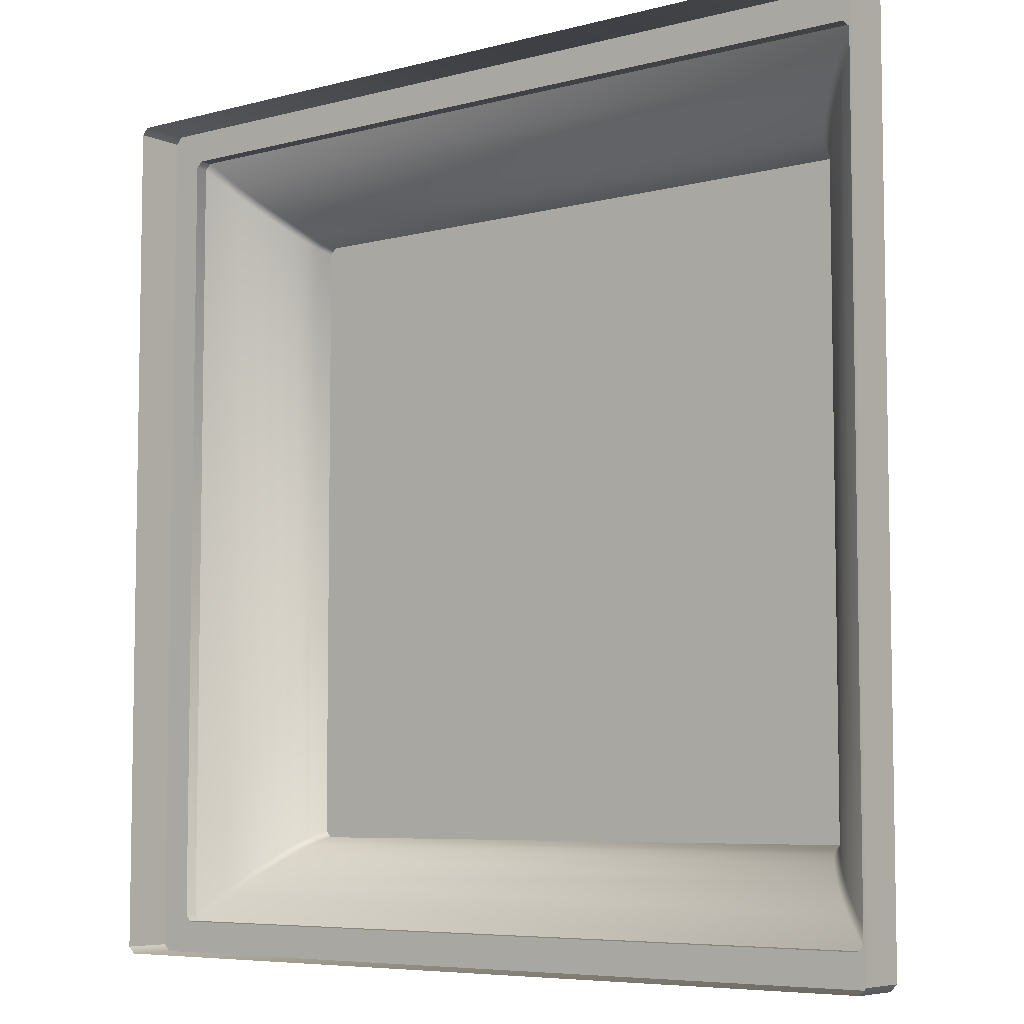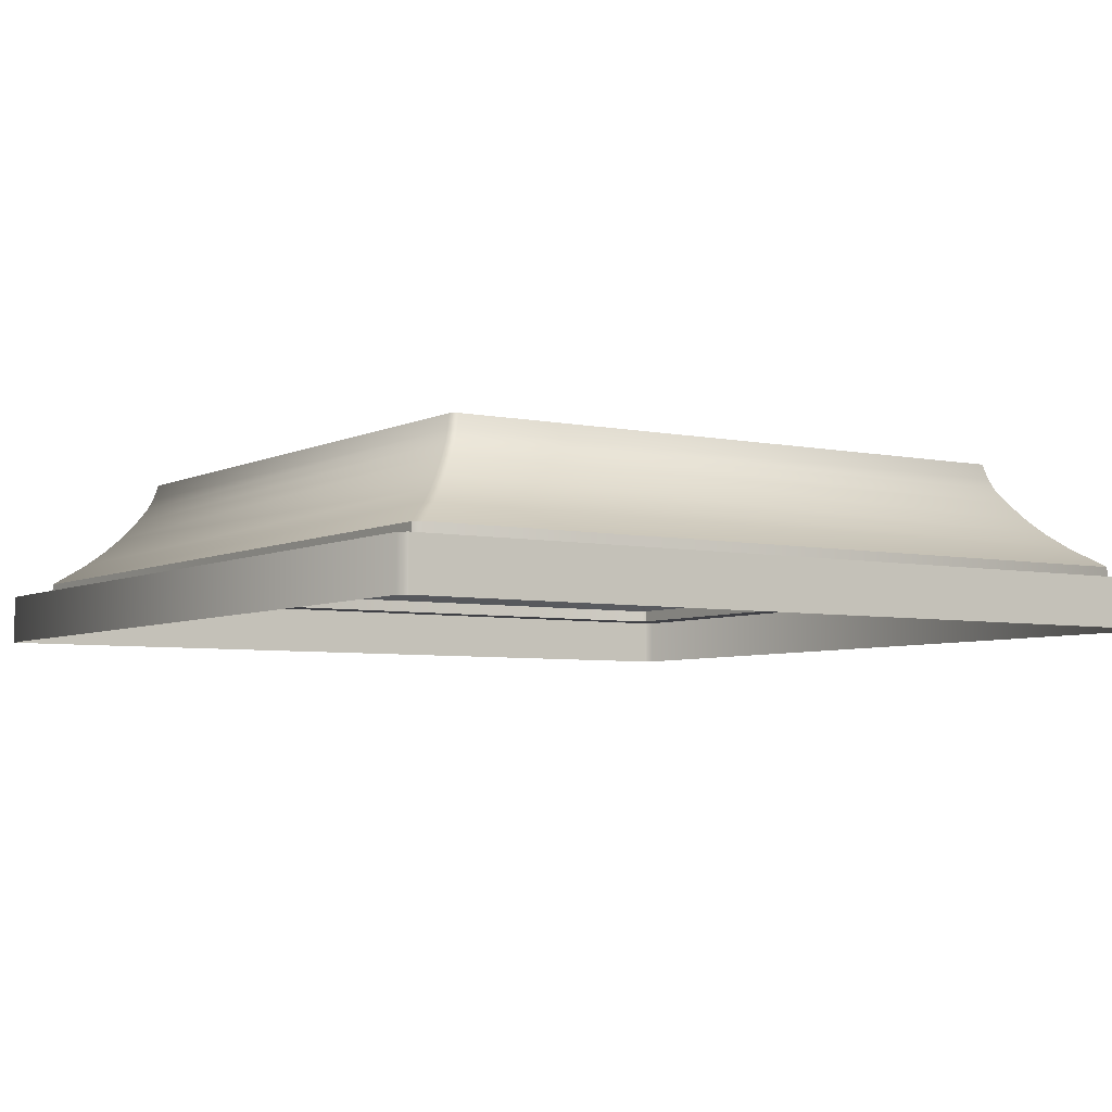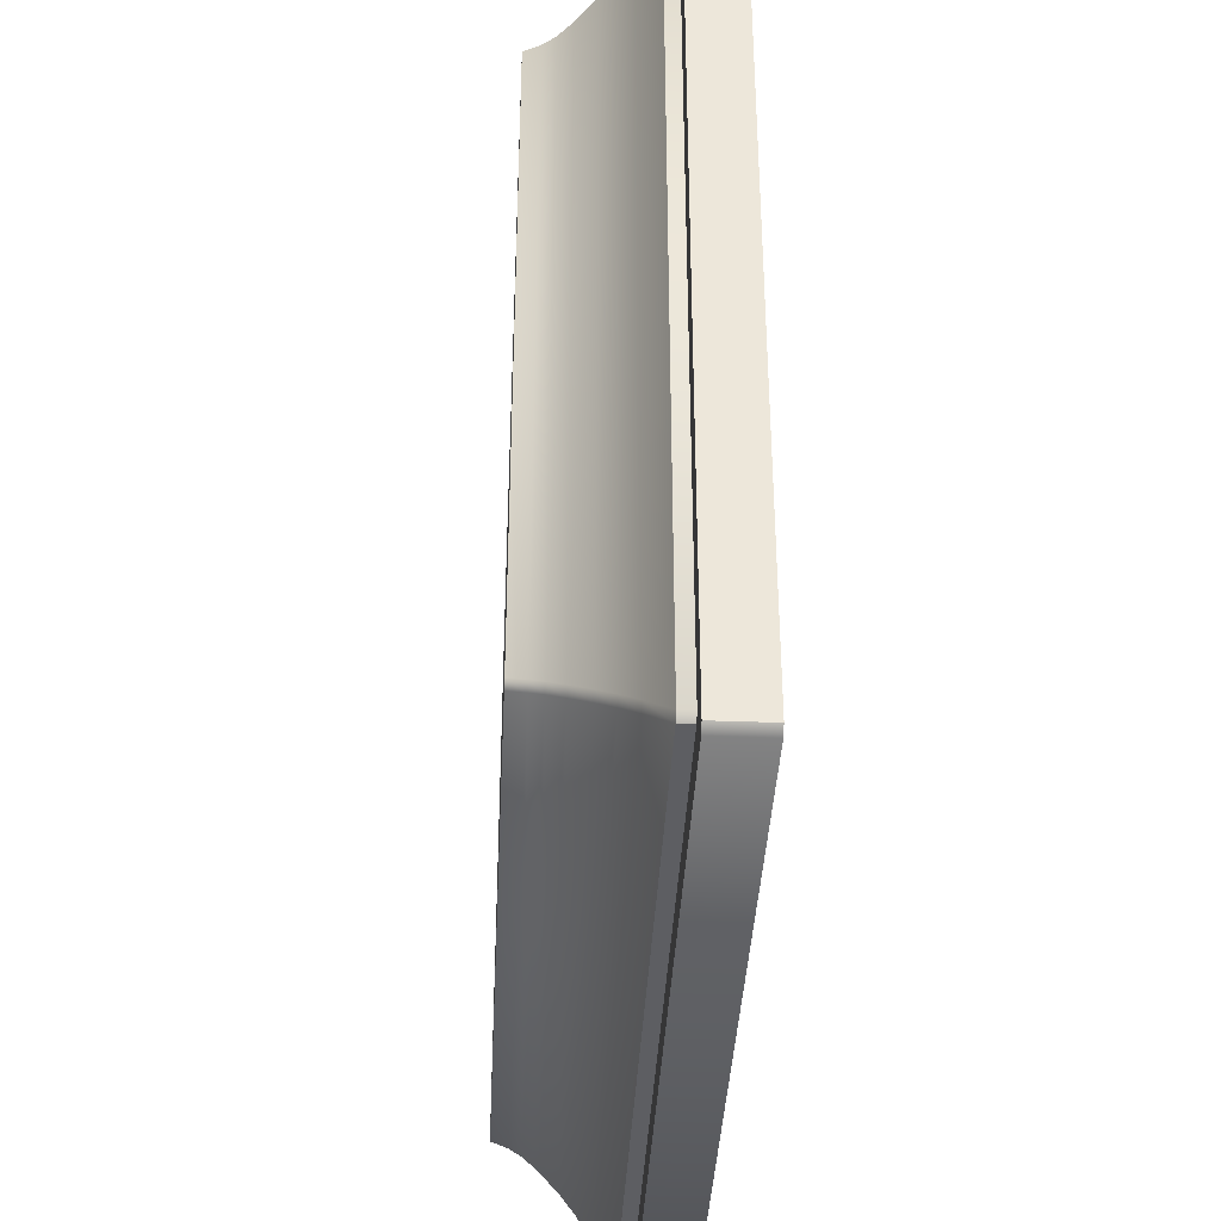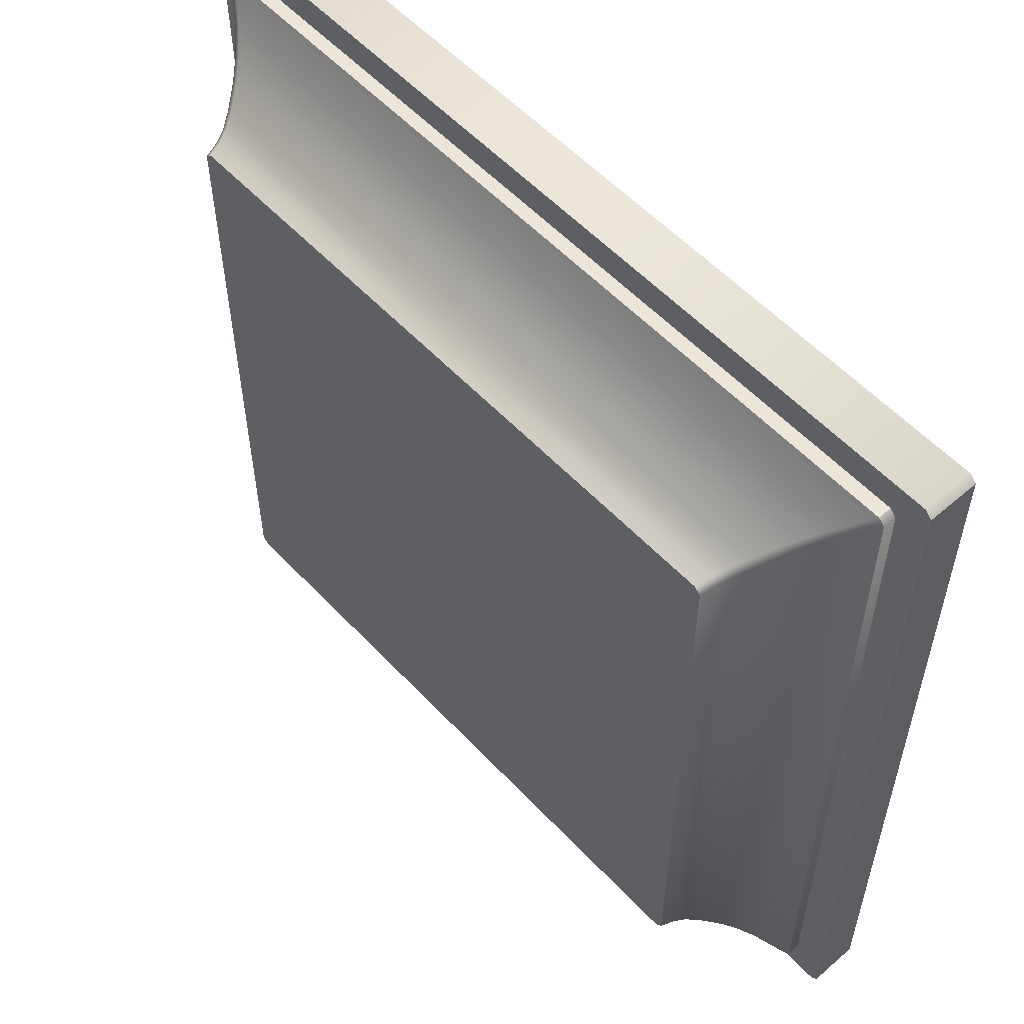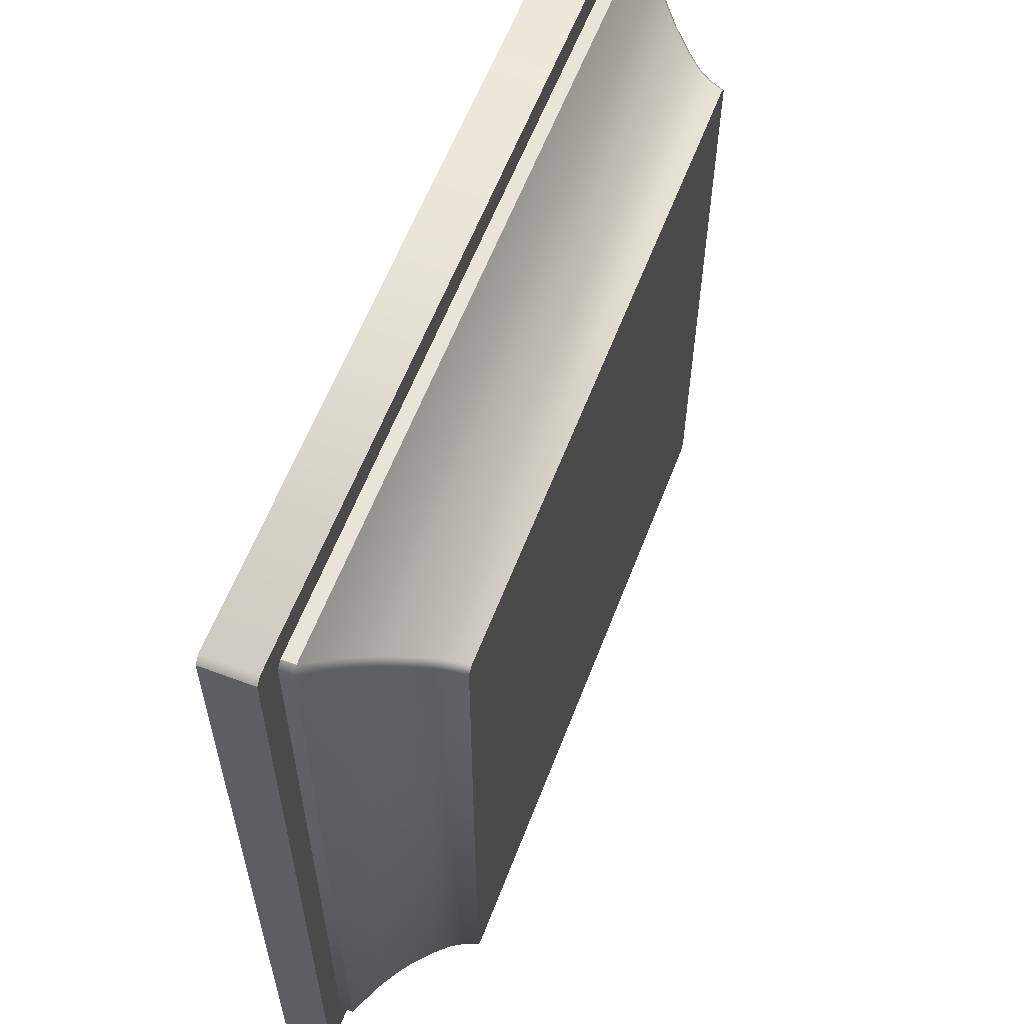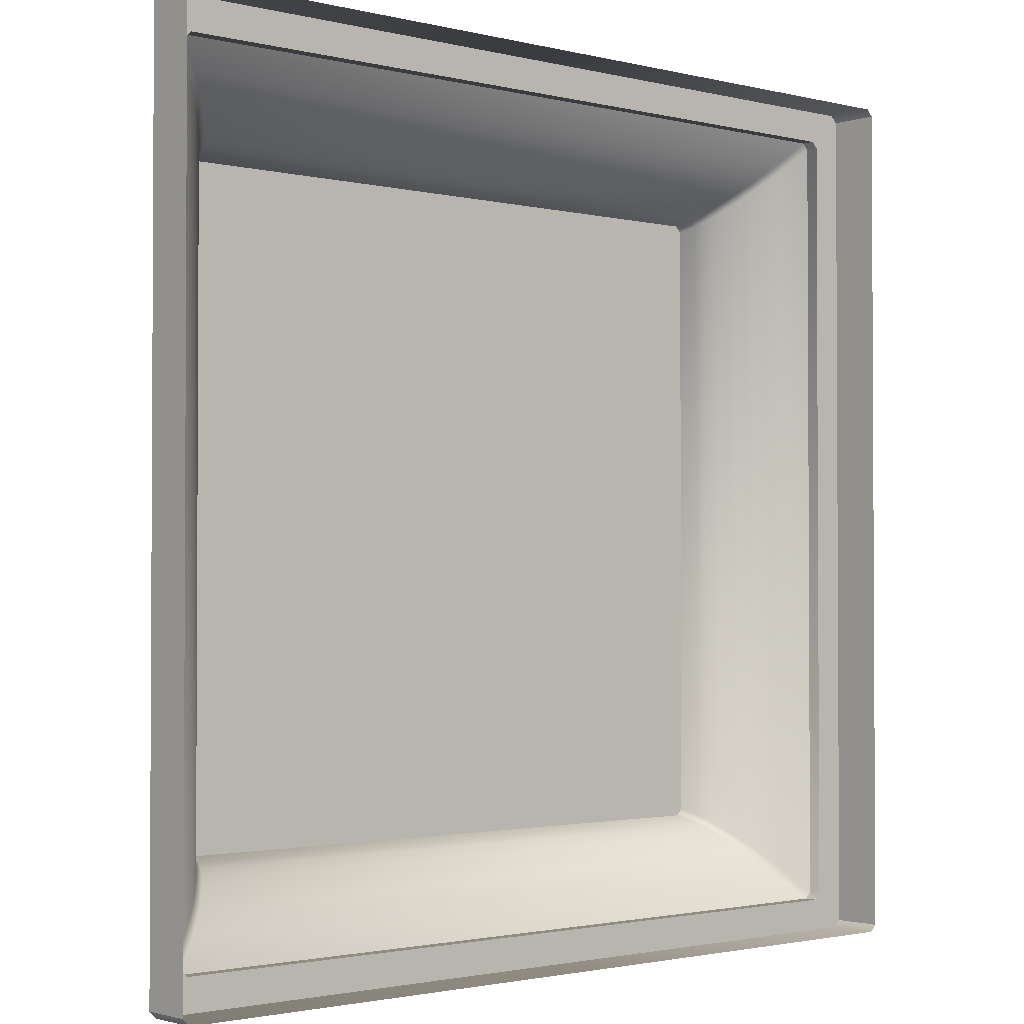
<metadata>
{"format":"obj","ext":"obj","renderer":"f3d","projection":"perspective","resolution":1024,"background":"white","views":[{"elev":-6.4,"azim":38.2,"up":"+Z"},{"elev":-5.2,"azim":56.5,"up":"+Y"},{"elev":-38.4,"azim":-92.7,"up":"+Z"},{"elev":55.8,"azim":-132.2,"up":"+Z"},{"elev":60.3,"azim":111.0,"up":"+Z"},{"elev":-1.8,"azim":-41.3,"up":"+Z"}]}
</metadata>
<code>
v -2.005 1.077 -1.966
v -2.031 0.98 -1.991
v -2.031 0.98 1.991
v -2.005 1.077 1.966
v -1.991 0.98 2.031
v -1.966 1.077 2.005
v -2.38 0.5252 2.341
v -2.548 0.4002 2.509
v -2.509 0.4002 2.549
v -2.341 0.5252 2.381
v -2.076 0.8207 2.116
v -2.022 0.9075 2.062
v -2.061 0.9075 2.022
v -2.115 0.8207 2.076
v -2.202 0.7047 2.163
v -2.28 0.6171 2.241
v -2.241 0.6171 2.281
v -2.162 0.7047 2.202
v -2.202 0.7047 -2.163
v -2.28 0.6171 -2.241
v -2.061 0.9075 -2.022
v -1.991 0.98 -2.031
v -1.966 1.077 -2.005
v -2.509 0.4002 -2.549
v -2.548 0.4002 -2.509
v -2.38 0.5252 -2.341
v -2.341 0.5252 -2.381
v -2.022 0.9075 -2.062
v -2.076 0.8207 -2.116
v -2.115 0.8207 -2.076
v -2.241 0.6171 -2.281
v -2.162 0.7047 -2.202
v 2.509 0.4002 -2.549
v 2.341 0.5252 -2.381
v 2.076 0.8207 -2.116
v 2.022 0.9075 -2.062
v 2.162 0.7047 -2.202
v 2.241 0.6171 -2.281
v 1.991 0.98 -2.031
v 2.005 1.077 -1.966
v 2.031 0.98 -1.991
v 1.966 1.077 -2.005
v 2.38 0.5252 -2.341
v 2.548 0.4002 -2.509
v 2.061 0.9075 -2.022
v 2.115 0.8207 -2.076
v 2.202 0.7047 -2.163
v 2.28 0.6171 -2.241
v -2.548 0.3172 2.509
v -2.509 0.3172 2.549
v -2.548 0.3172 -2.509
v 2.509 0.3172 -2.549
v -2.509 0.3172 -2.549
v 2.548 0.3172 -2.509
v -2.747 0.3172 2.705
v -2.704 0.3172 2.748
v -2.747 0.3172 -2.705
v 2.704 0.3172 -2.748
v -2.704 0.3172 -2.748
v 2.747 0.3172 -2.705
v -2.747 0 2.705
v -2.704 0 2.748
v -2.747 0 -2.705
v 2.704 0 -2.748
v -2.704 0 -2.748
v 2.747 0 -2.705
v 2.005 1.077 1.966
v 2.031 0.98 1.991
v 2.202 0.7047 2.163
v 2.28 0.6171 2.241
v 2.061 0.9075 2.022
v 1.991 0.98 2.031
v 1.966 1.077 2.005
v 2.509 0.4002 2.549
v 2.548 0.4002 2.509
v 2.38 0.5252 2.341
v 2.341 0.5252 2.381
v 2.022 0.9075 2.062
v 2.076 0.8207 2.116
v 2.115 0.8207 2.076
v 2.241 0.6171 2.281
v 2.162 0.7047 2.202
v 2.548 0.3172 2.509
v 2.509 0.3172 2.549
v 2.747 0.3172 2.705
v 2.704 0.3172 2.748
v 2.747 0 2.705
v 2.704 0 2.748
f 1 2 3
f 1 3 4
f 4 3 5
f 4 5 6
f 7 8 9
f 7 9 10
f 11 12 13
f 11 13 14
f 15 16 17
f 15 17 18
f 16 7 10
f 16 10 17
f 18 11 14
f 18 14 15
f 12 5 3
f 12 3 13
f 19 20 16
f 19 16 15
f 2 21 13
f 2 13 3
f 22 2 1
f 22 1 23
f 24 25 26
f 24 26 27
f 21 28 29
f 21 29 30
f 31 20 19
f 31 19 32
f 27 26 20
f 27 20 31
f 30 29 32
f 30 32 19
f 2 22 28
f 2 28 21
f 33 24 27
f 33 27 34
f 35 29 28
f 35 28 36
f 31 32 37
f 31 37 38
f 37 32 29
f 37 29 35
f 34 27 31
f 34 31 38
f 36 28 22
f 36 22 39
f 40 41 39
f 40 39 42
f 43 44 33
f 43 33 34
f 35 36 45
f 35 45 46
f 47 48 38
f 47 38 37
f 48 43 34
f 48 34 38
f 37 35 46
f 37 46 47
f 36 39 41
f 36 41 45
f 22 23 42
f 22 42 39
f 26 25 8
f 26 8 7
f 21 30 14
f 21 14 13
f 30 19 15
f 30 15 14
f 20 26 7
f 20 7 16
f 8 49 50
f 8 50 9
f 51 49 8
f 51 8 25
f 33 52 53
f 33 53 24
f 24 53 51
f 24 51 25
f 44 54 52
f 44 52 33
f 49 55 56
f 49 56 50
f 51 57 55
f 51 55 49
f 52 58 59
f 52 59 53
f 53 59 57
f 53 57 51
f 54 60 58
f 54 58 52
f 61 62 56
f 61 56 55
f 63 61 55
f 63 55 57
f 64 65 59
f 64 59 58
f 65 63 57
f 65 57 59
f 66 64 58
f 66 58 60
f 67 68 41
f 67 41 40
f 69 70 48
f 69 48 47
f 68 71 45
f 68 45 41
f 72 68 67
f 72 67 73
f 74 75 76
f 74 76 77
f 71 78 79
f 71 79 80
f 81 70 69
f 81 69 82
f 77 76 70
f 77 70 81
f 80 79 82
f 80 82 69
f 68 72 78
f 68 78 71
f 9 74 77
f 9 77 10
f 11 79 78
f 11 78 12
f 81 82 18
f 81 18 17
f 18 82 79
f 18 79 11
f 10 77 81
f 10 81 17
f 12 78 72
f 12 72 5
f 72 73 6
f 72 6 5
f 76 75 44
f 76 44 43
f 71 80 46
f 71 46 45
f 80 69 47
f 80 47 46
f 70 76 43
f 70 43 48
f 83 54 44
f 83 44 75
f 9 50 84
f 9 84 74
f 74 84 83
f 74 83 75
f 83 85 60
f 83 60 54
f 50 56 86
f 50 86 84
f 84 86 85
f 84 85 83
f 87 66 60
f 87 60 85
f 62 88 86
f 62 86 56
f 88 87 85
f 88 85 86
f 40 42 73
f 40 73 67
f 73 42 4
f 73 4 6
f 4 42 23
f 4 23 1

</code>
